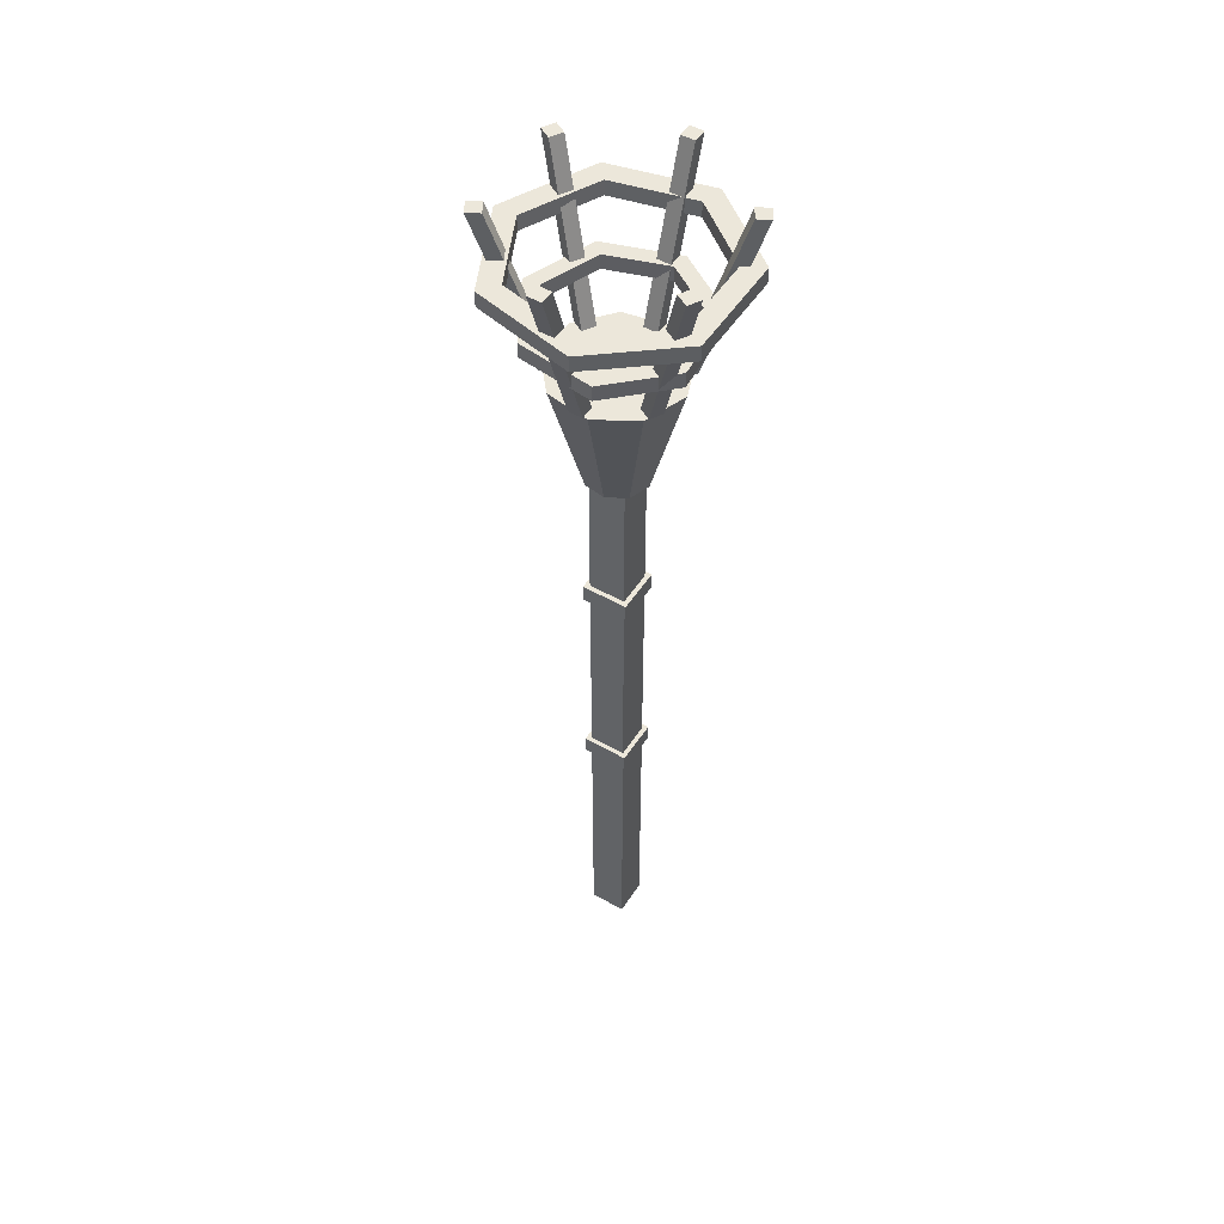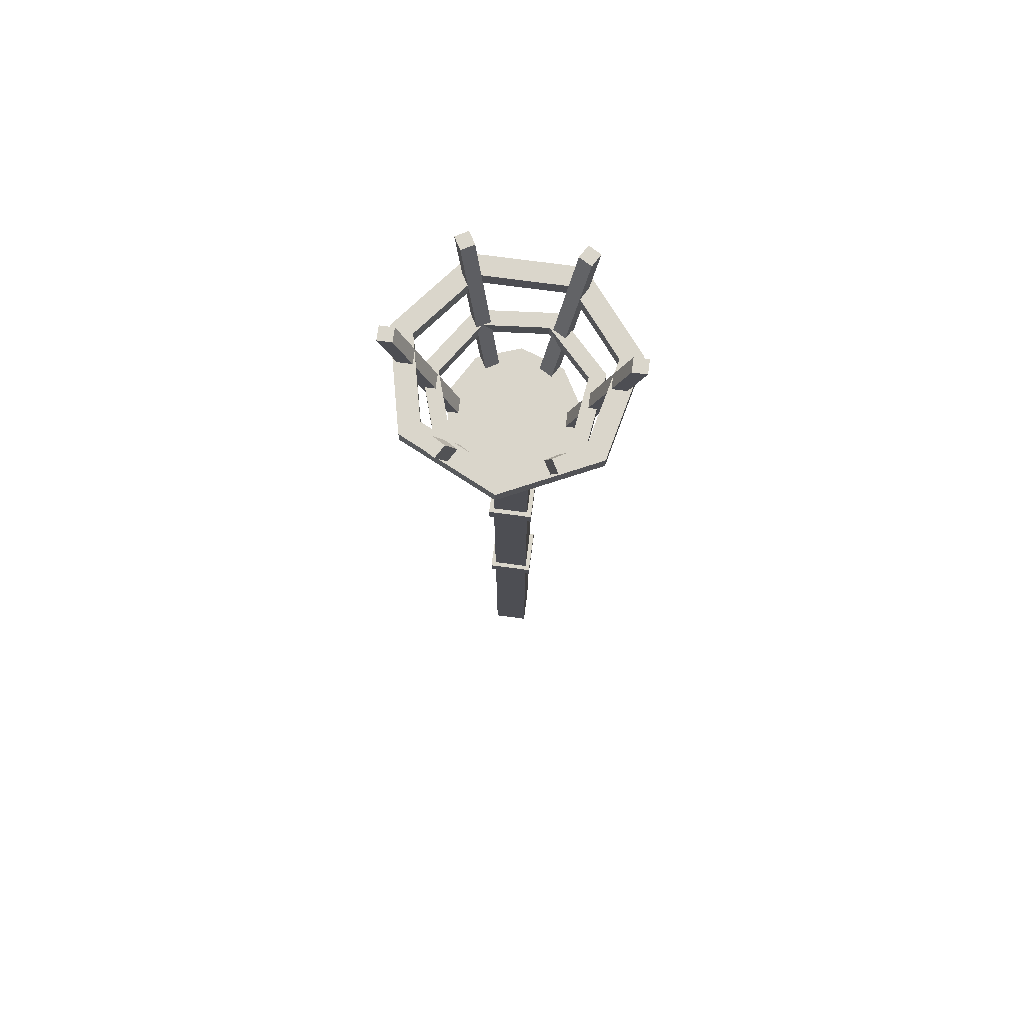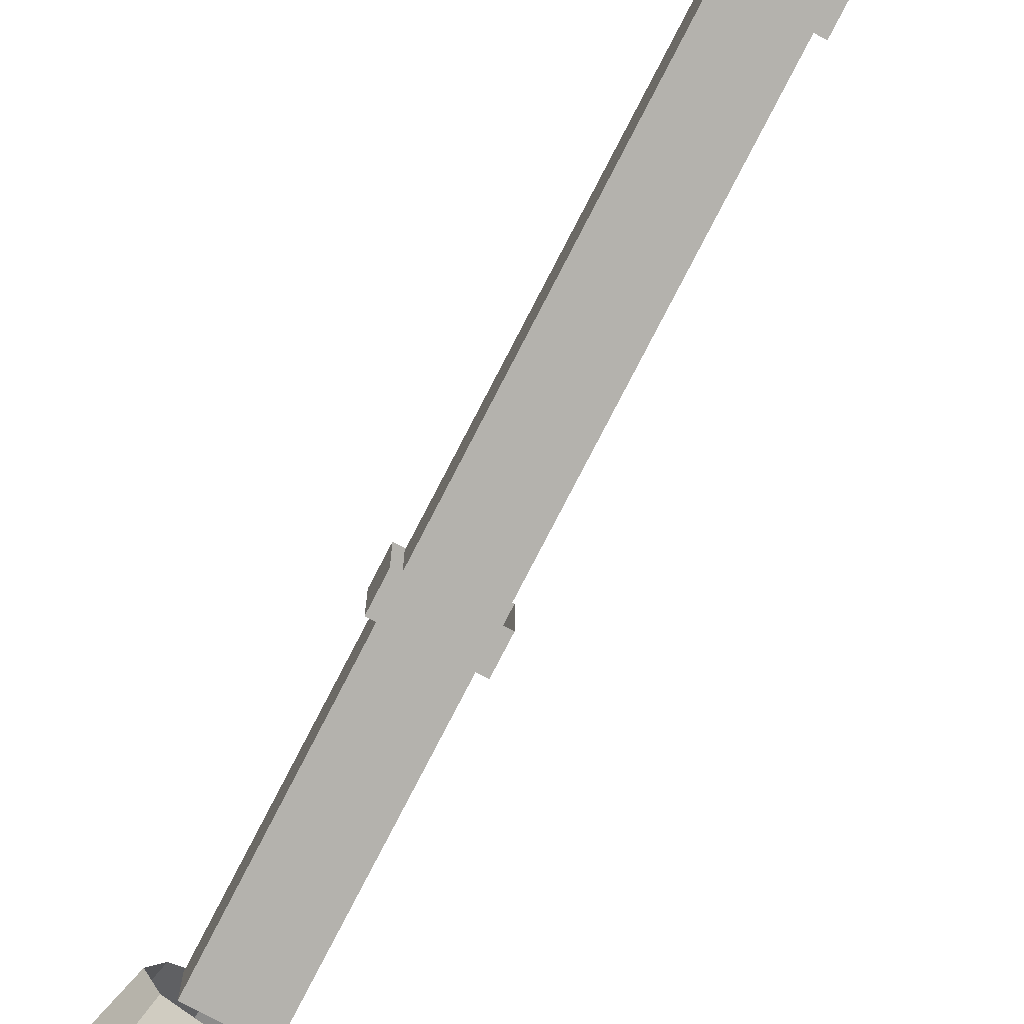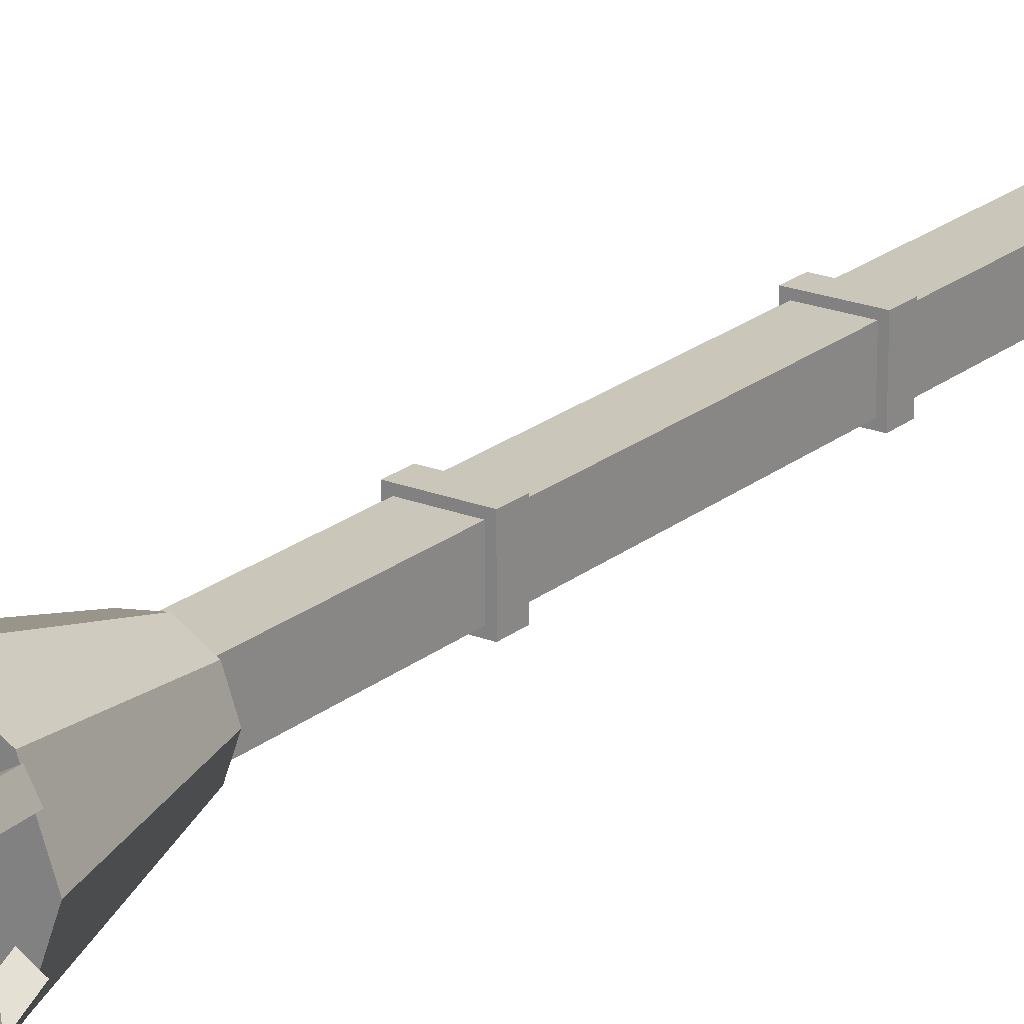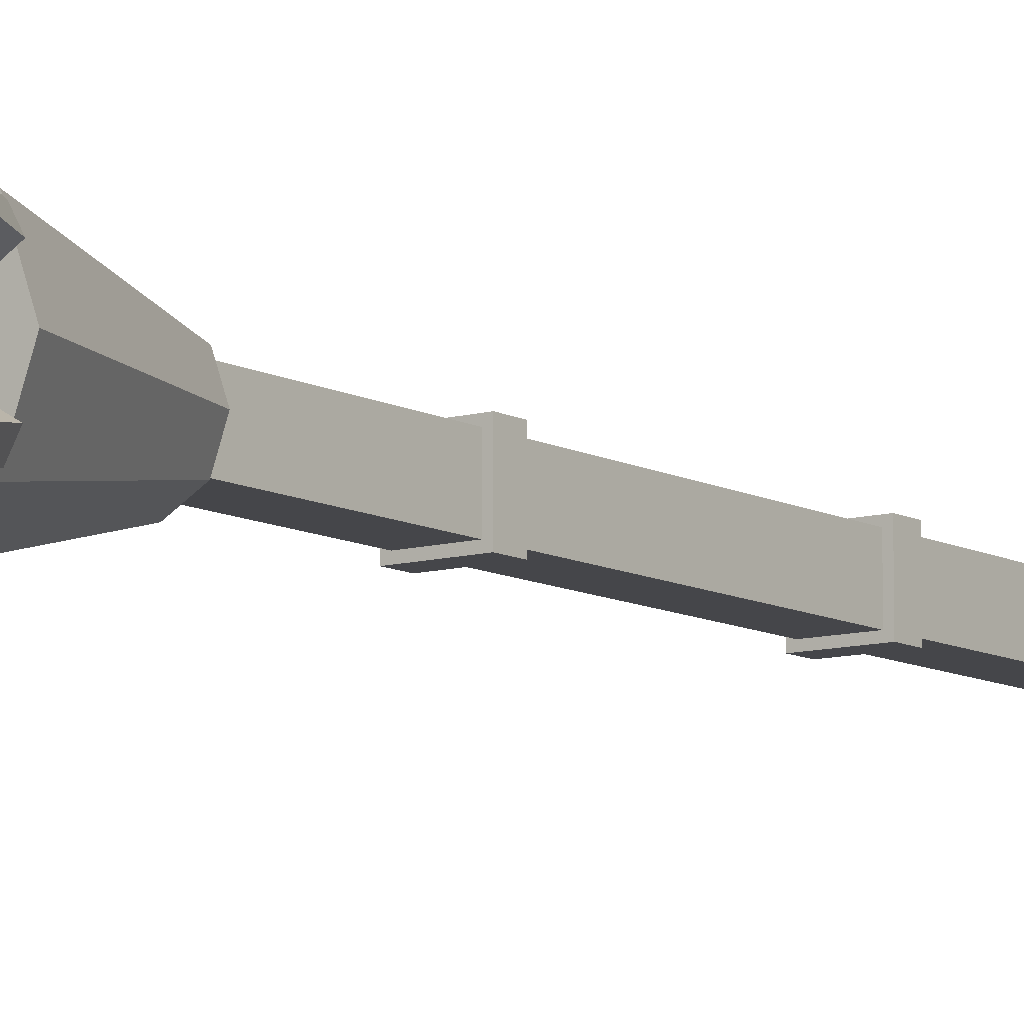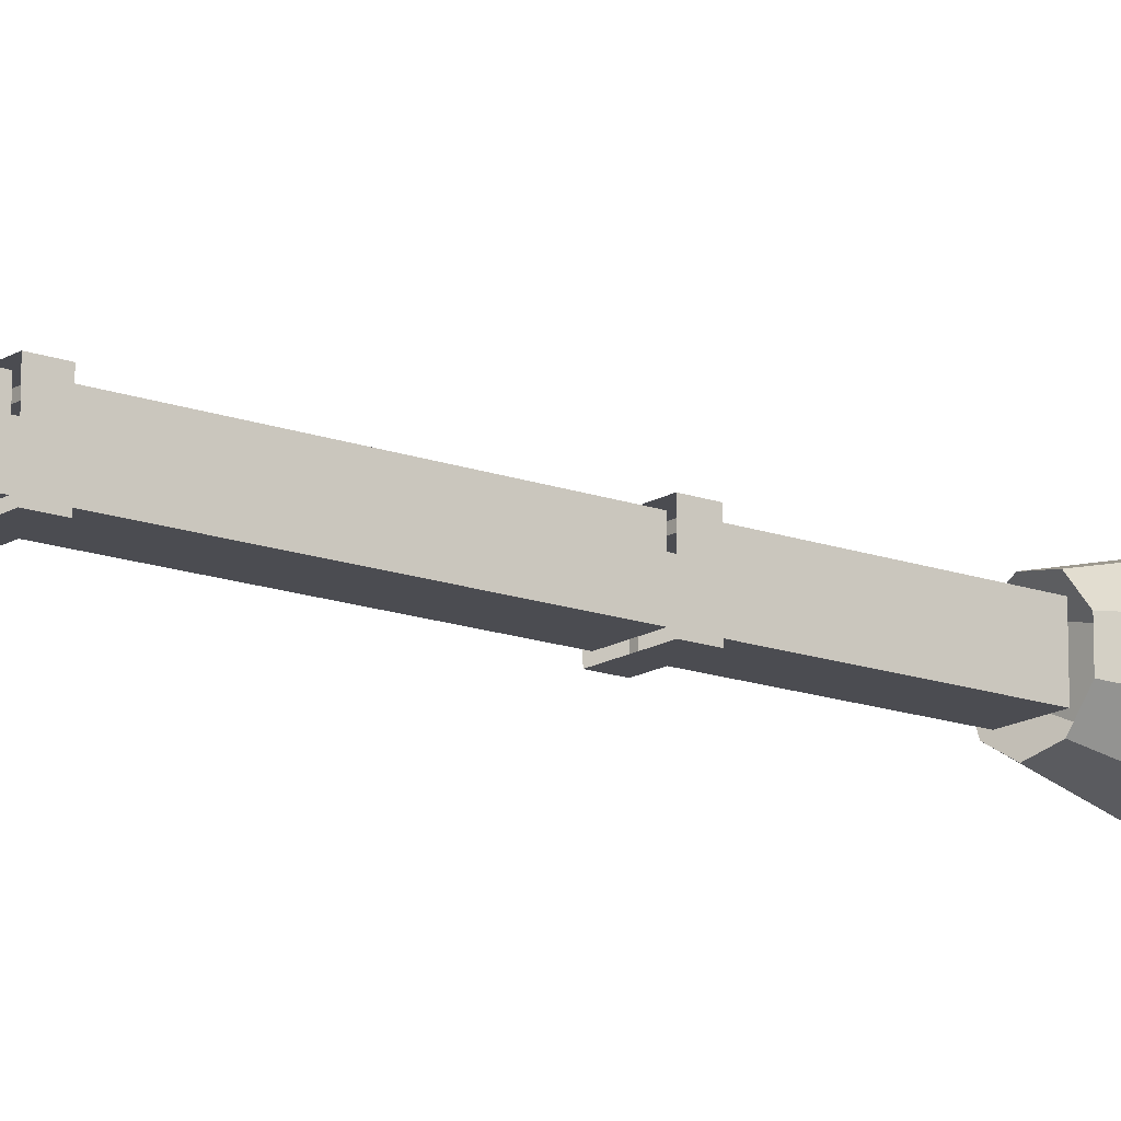
<metadata>
{"format":"obj","ext":"obj","renderer":"f3d","projection":"perspective","resolution":1024,"background":"white","views":[{"elev":50.6,"azim":-148.1,"up":"+Y"},{"elev":74.0,"azim":97.6,"up":"+Y"},{"elev":-79.5,"azim":-27.4,"up":"+Z"},{"elev":21.2,"azim":-144.6,"up":"+Z"},{"elev":-9.9,"azim":-143.6,"up":"+Z"},{"elev":-15.4,"azim":52.2,"up":"+Z"}]}
</metadata>
<code>
v  -0.0405 0 0.0405
v  0.0405 0 0.0405
v  -0.0405 0 -0.0405
v  0.0405 0 -0.0405
v  -0.0405 1.5 0.0405
v  0.0405 1.5 0.0405
v  -0.0405 1.5 -0.0405
v  0.0405 1.5 -0.0405
v  0.0405 1.179 0.0405
v  0.0405 1.139 0.0405
v  -0.0405 1.139 0.0405
v  -0.0405 1.179 0.0405
v  0.0405 1.179 -0.0405
v  0.0405 1.139 -0.0405
v  -0.0405 1.179 -0.0405
v  -0.0405 1.139 -0.0405
v  0.0405 0.6557 0.0405
v  0.0405 0.6157 0.0405
v  -0.0405 0.6157 0.0405
v  -0.0405 0.6557 0.0405
v  0.0405 0.6557 -0.0405
v  0.0405 0.6157 -0.0405
v  -0.0405 0.6557 -0.0405
v  -0.0405 0.6157 -0.0405
v  -0.0508 0.6157 0.0508
v  0.0508 0.6157 0.0508
v  0.0508 0.6157 -0.0508
v  -0.0508 0.6157 -0.0508
v  0.0508 0.6557 0.0508
v  -0.0508 0.6557 0.0508
v  -0.0508 0.6557 -0.0508
v  0.0508 0.6557 -0.0508
v  0.0508 1.179 0.0508
v  -0.0508 1.179 0.0508
v  -0.0508 1.179 -0.0508
v  0.0508 1.179 -0.0508
v  -0.0508 1.139 0.0508
v  0.0508 1.139 0.0508
v  0.0508 1.139 -0.0508
v  -0.0508 1.139 -0.0508
v  -0.1058 1.778 -0.0431
v  -0.0903 1.778 -0.0701
v  -0.1328 1.778 -0.0587
v  -0.1172 1.778 -0.0856
v  -0.2055 2.14 -0.1007
v  -0.19 2.14 -0.1277
v  -0.2325 2.14 -0.1163
v  -0.2169 2.14 -0.1432
v  0.2585 2.037 0
v  0.2093 2.037 0
v  0.2093 2.001 0
v  0.2585 2.001 0
v  0.1616 2.037 -0.2017
v  0.1309 2.037 -0.1633
v  0.1309 2.001 -0.1633
v  0.1616 2.001 -0.2017
v  -0.0592 2.037 -0.2517
v  -0.048 2.037 -0.2038
v  -0.048 2.001 -0.2038
v  -0.0592 2.001 -0.2517
v  -0.2322 2.037 -0.1136
v  -0.188 2.037 -0.092
v  -0.188 2.001 -0.092
v  -0.2322 2.001 -0.1136
v  -0.2322 2.037 0.1136
v  -0.188 2.037 0.092
v  -0.188 2.001 0.092
v  -0.2322 2.001 0.1136
v  -0.0592 2.037 0.2517
v  -0.048 2.037 0.2038
v  -0.048 2.001 0.2038
v  -0.0592 2.001 0.2517
v  0.1616 2.037 0.2017
v  0.1309 2.037 0.1633
v  0.1309 2.001 0.1633
v  0.1616 2.001 0.2017
v  0.192 1.911 -0.0168
v  0.1555 1.911 -0.0136
v  0.1555 1.877 -0.0136
v  0.192 1.877 -0.0168
v  0.107 1.911 -0.1603
v  0.0866 1.911 -0.1298
v  0.0866 1.877 -0.1298
v  0.107 1.877 -0.1603
v  -0.0603 1.911 -0.1831
v  -0.0489 1.911 -0.1483
v  -0.0489 1.877 -0.1483
v  -0.0603 1.877 -0.1831
v  -0.1799 1.911 -0.0693
v  -0.1457 1.911 -0.0561
v  -0.1457 1.877 -0.0561
v  -0.1799 1.877 -0.0693
v  -0.1651 1.911 0.0995
v  -0.1337 1.911 0.0806
v  -0.1337 1.877 0.0806
v  -0.1651 1.877 0.0995
v  -0.0276 1.911 0.1908
v  -0.0224 1.911 0.1545
v  -0.0224 1.877 0.1545
v  -0.0276 1.877 0.1908
v  0.1332 1.911 0.1393
v  0.1078 1.911 0.1128
v  0.1078 1.877 0.1128
v  0.1332 1.877 0.1393
v  -0.0903 1.778 0.0701
v  -0.1058 1.778 0.0431
v  -0.1172 1.778 0.0856
v  -0.1328 1.778 0.0587
v  -0.19 2.14 0.1277
v  -0.2055 2.14 0.1007
v  -0.2169 2.14 0.1432
v  -0.2325 2.14 0.1163
v  0.0155 1.778 0.1132
v  -0.0156 1.778 0.1132
v  0.0155 1.778 0.1443
v  -0.0156 1.778 0.1443
v  0.0155 2.14 0.2284
v  -0.0156 2.14 0.2284
v  0.0155 2.14 0.2595
v  -0.0156 2.14 0.2595
v  -0.0156 1.778 -0.1132
v  0.0156 1.778 -0.1132
v  -0.0156 1.778 -0.1443
v  0.0156 1.778 -0.1443
v  -0.0156 2.14 -0.2284
v  0.0156 2.14 -0.2284
v  -0.0156 2.14 -0.2595
v  0.0156 2.14 -0.2595
v  0.0903 1.778 -0.0701
v  0.1058 1.778 -0.0431
v  0.1172 1.778 -0.0856
v  0.1327 1.778 -0.0587
v  0.19 2.14 -0.1277
v  0.2055 2.14 -0.1007
v  0.2169 2.14 -0.1432
v  0.2325 2.14 -0.1163
v  0.0668 1.5 -0.0243
v  0.0356 1.5 -0.0616
v  -0.0124 1.5 -0.07
v  -0.0545 1.5 -0.0457
v  -0.0711 1.5 0
v  -0.0545 1.5 0.0457
v  -0.0124 1.5 0.07
v  0.0356 1.5 0.0616
v  0.0668 1.5 0.0243
v  0.1366 1.778 -0.0497
v  0.0727 1.778 -0.1259
v  -0.0252 1.778 -0.1431
v  -0.1114 1.778 -0.0934
v  -0.1454 1.778 0
v  -0.1114 1.778 0.0934
v  -0.0252 1.778 0.1431
v  0.0727 1.778 0.1259
v  0.1366 1.778 0.0497
v  0.1058 1.778 0.0431
v  0.0903 1.778 0.0701
v  0.1327 1.778 0.0587
v  0.1172 1.778 0.0856
v  0.2055 2.14 0.1007
v  0.19 2.14 0.1277
v  0.2325 2.14 0.1163
v  0.2169 2.14 0.1432
o Torche
g Torche
f 8 7 5 6
f 19 1 2 18
f 18 2 4 22
f 22 4 3 24
f 24 3 1 19
f 12 9 6 5
f 9 13 8 6
f 13 15 7 8
f 15 12 5 7
f 20 17 10 11
f 17 21 14 10
f 21 23 16 14
f 23 20 11 16
f 29 30 25 26
f 32 29 26 27
f 31 32 27 28
f 30 31 28 25
f 33 34 37 38
f 36 33 38 39
f 35 36 39 40
f 34 35 40 37
f 30 29 17 20
f 31 30 20 23
f 32 31 23 21
f 29 32 21 17
f 34 33 9 12
f 35 34 12 15
f 36 35 15 13
f 33 36 13 9
f 48 47 45 46
f 46 45 41 42
f 48 46 42 44
f 47 48 44 43
f 45 47 43 41
f 54 50 49 53
f 55 51 50 54
f 53 49 52 56
f 58 54 53 57
f 59 55 54 58
f 57 53 56 60
f 62 58 57 61
f 63 59 58 62
f 61 57 60 64
f 66 62 61 65
f 67 63 62 66
f 65 61 64 68
f 70 66 65 69
f 71 67 66 70
f 69 65 68 72
f 74 70 69 73
f 75 71 70 74
f 73 69 72 76
f 50 74 73 49
f 51 75 74 50
f 49 73 76 52
f 82 78 77 81
f 83 79 78 82
f 81 77 80 84
f 86 82 81 85
f 87 83 82 86
f 85 81 84 88
f 90 86 85 89
f 91 87 86 90
f 89 85 88 92
f 94 90 89 93
f 95 91 90 94
f 93 89 92 96
f 98 94 93 97
f 99 95 94 98
f 97 93 96 100
f 102 98 97 101
f 103 99 98 102
f 101 97 100 104
f 78 102 101 77
f 79 103 102 78
f 77 101 104 80
f 112 111 109 110
f 110 109 105 106
f 112 110 106 108
f 111 112 108 107
f 109 111 107 105
f 120 119 117 118
f 118 117 113 114
f 120 118 114 116
f 119 120 116 115
f 117 119 115 113
f 128 127 125 126
f 126 125 121 122
f 128 126 122 124
f 127 128 124 123
f 125 127 123 121
f 136 135 133 134
f 134 133 129 130
f 136 134 130 132
f 135 136 132 131
f 133 135 131 129
f 145 137 146 154
f 147 146 137 138
f 148 147 138 139
f 149 148 139 140
f 150 149 140 141
f 151 150 141 142
f 152 151 142 143
f 153 152 143 144
f 154 153 144 145
f 147 148 149 150 151 152 153 154 146
f 162 161 159 160
f 160 159 155 156
f 162 160 156 158
f 161 162 158 157
f 159 161 157 155

</code>
